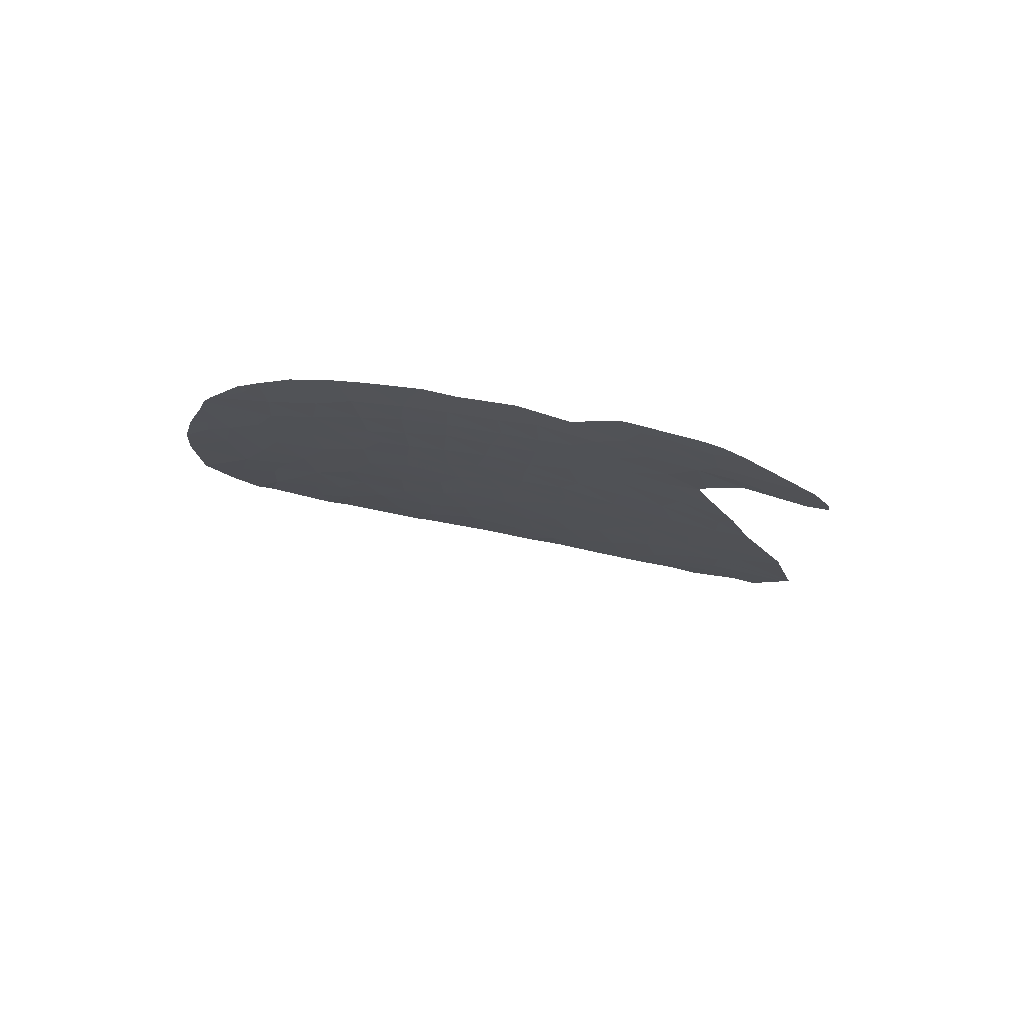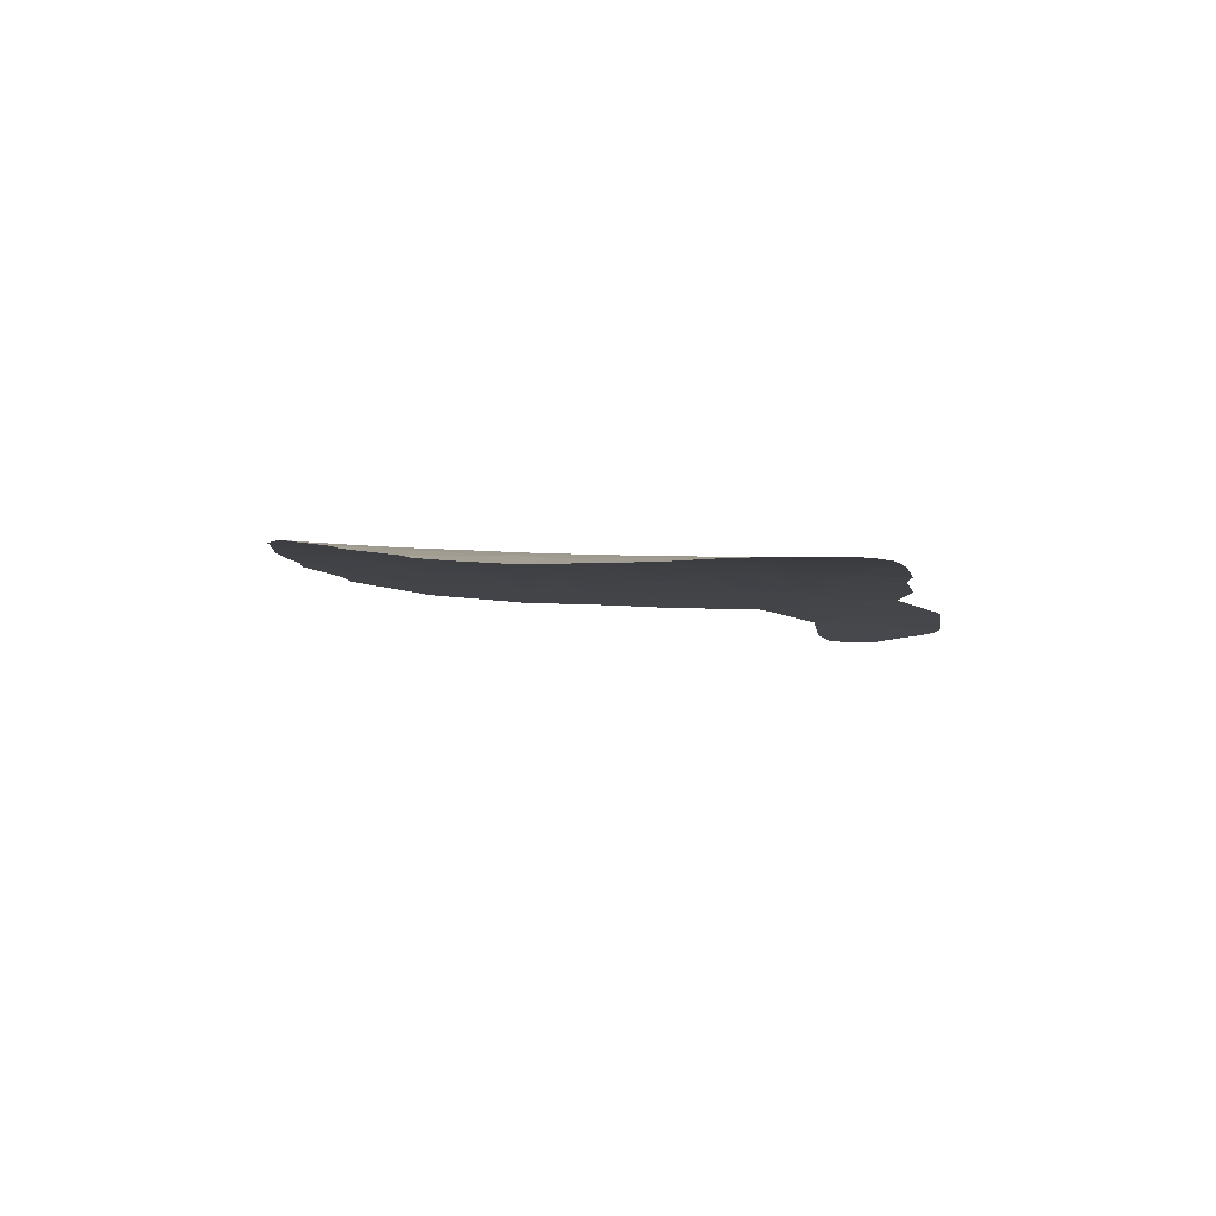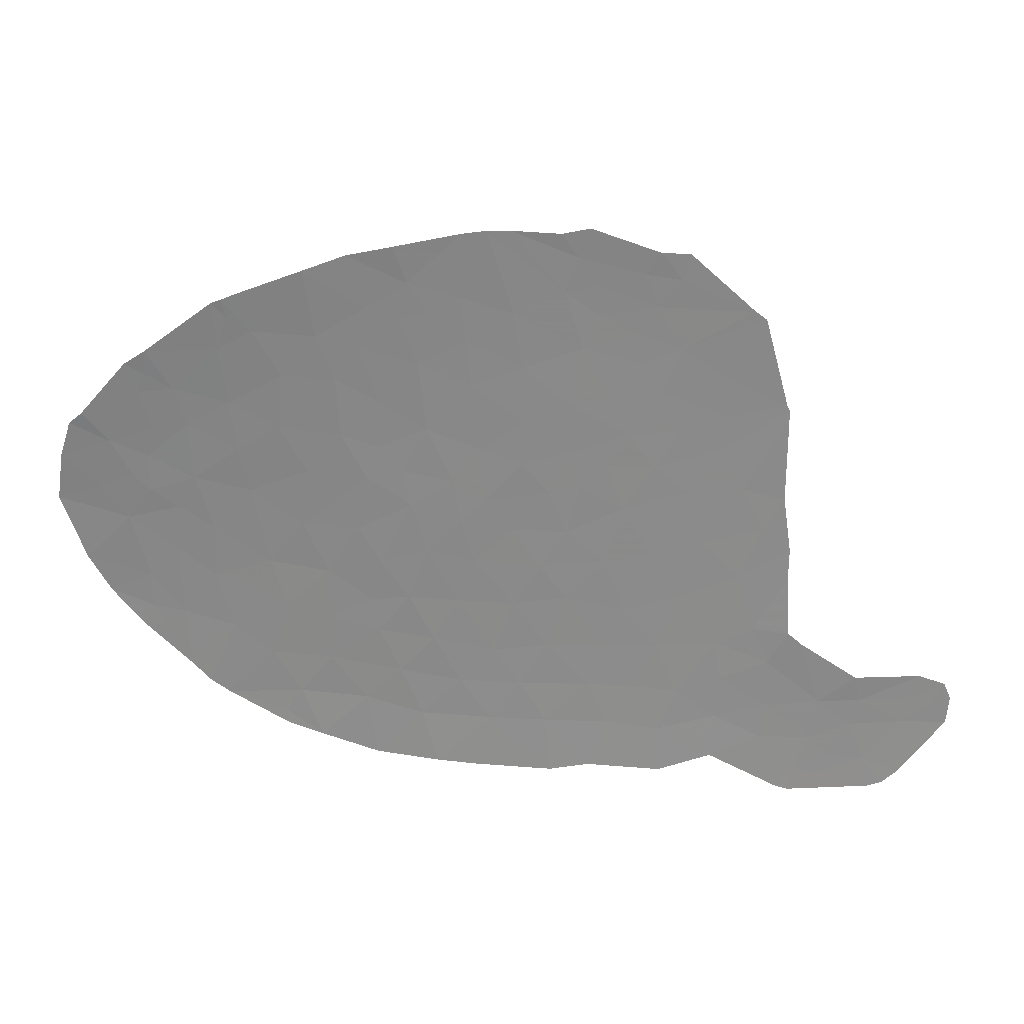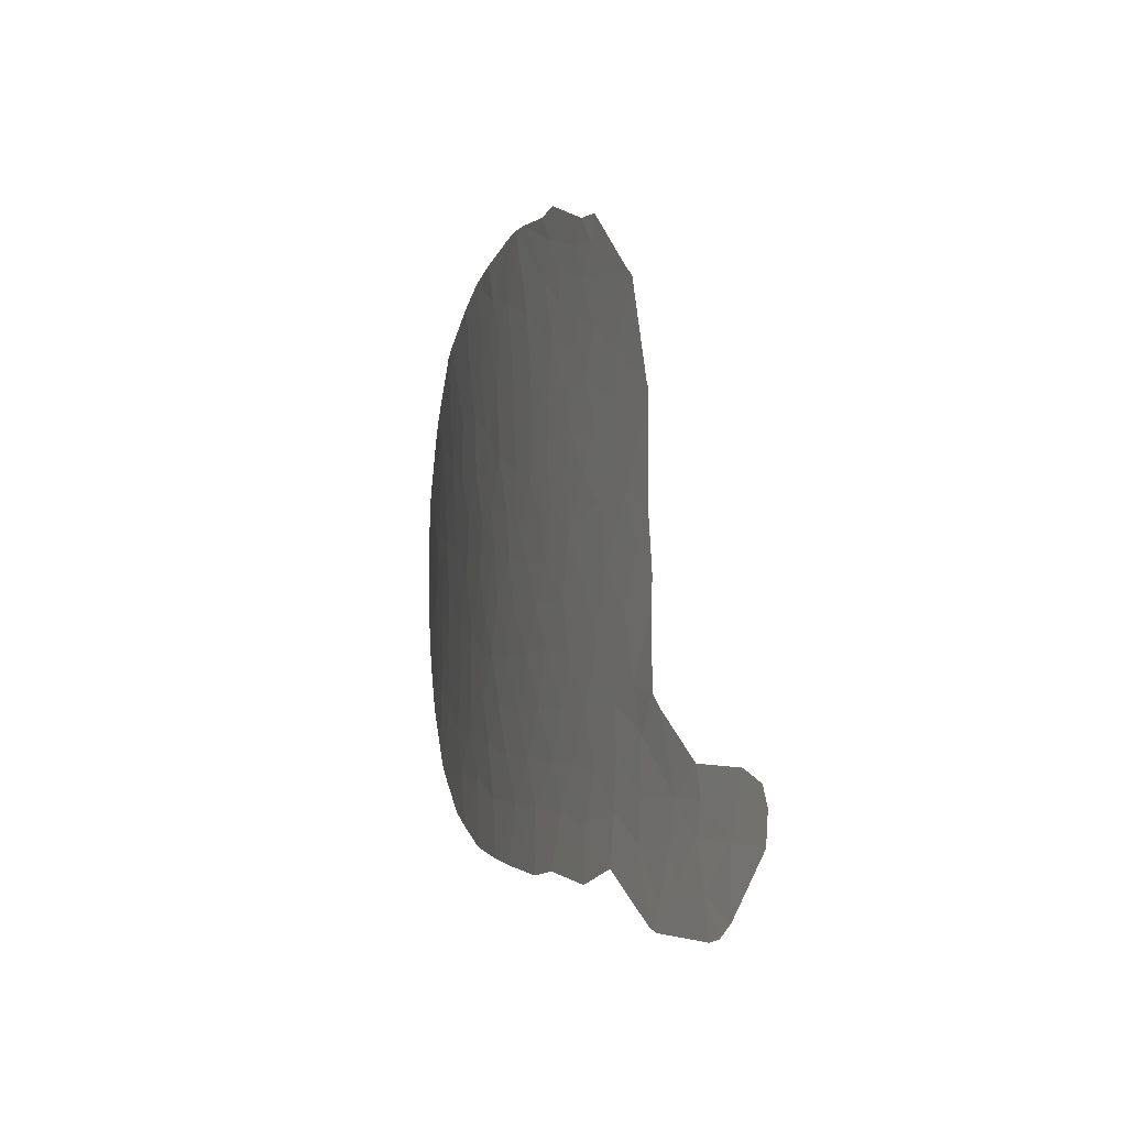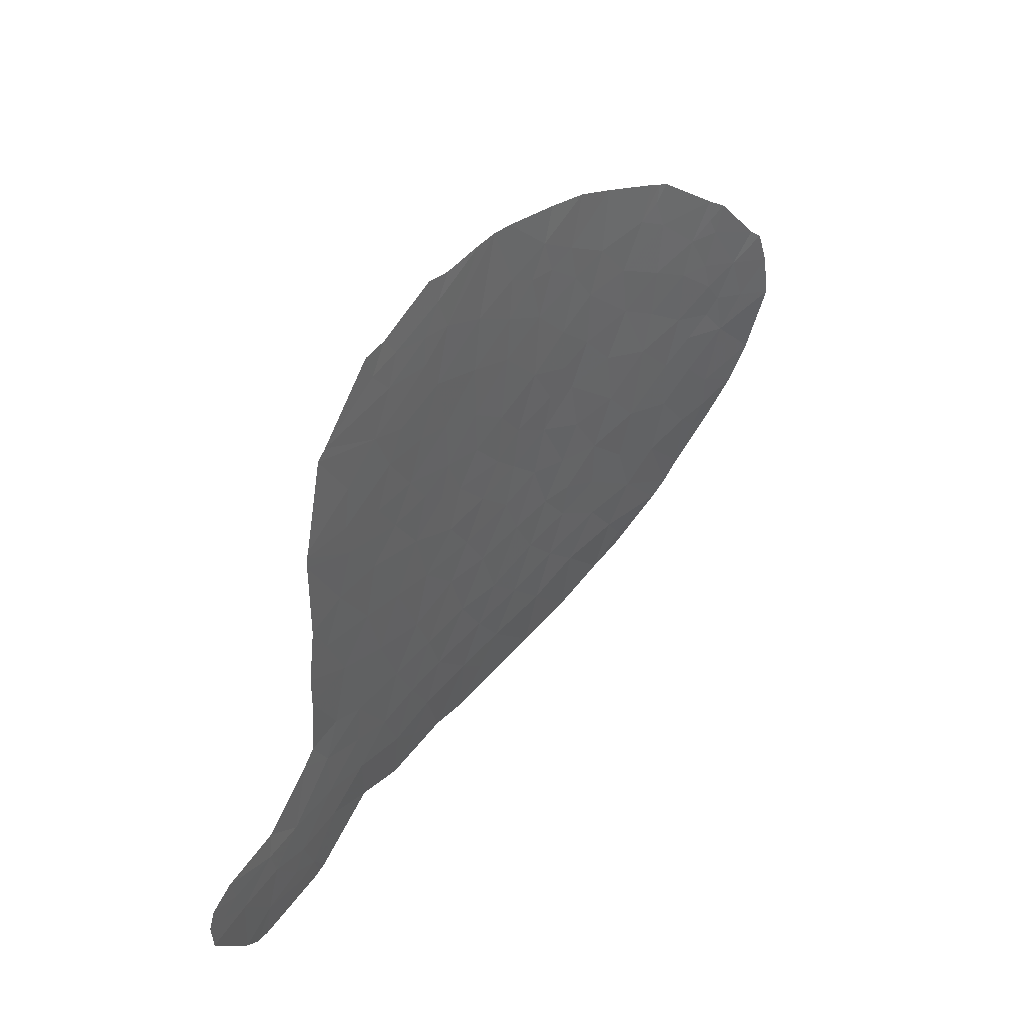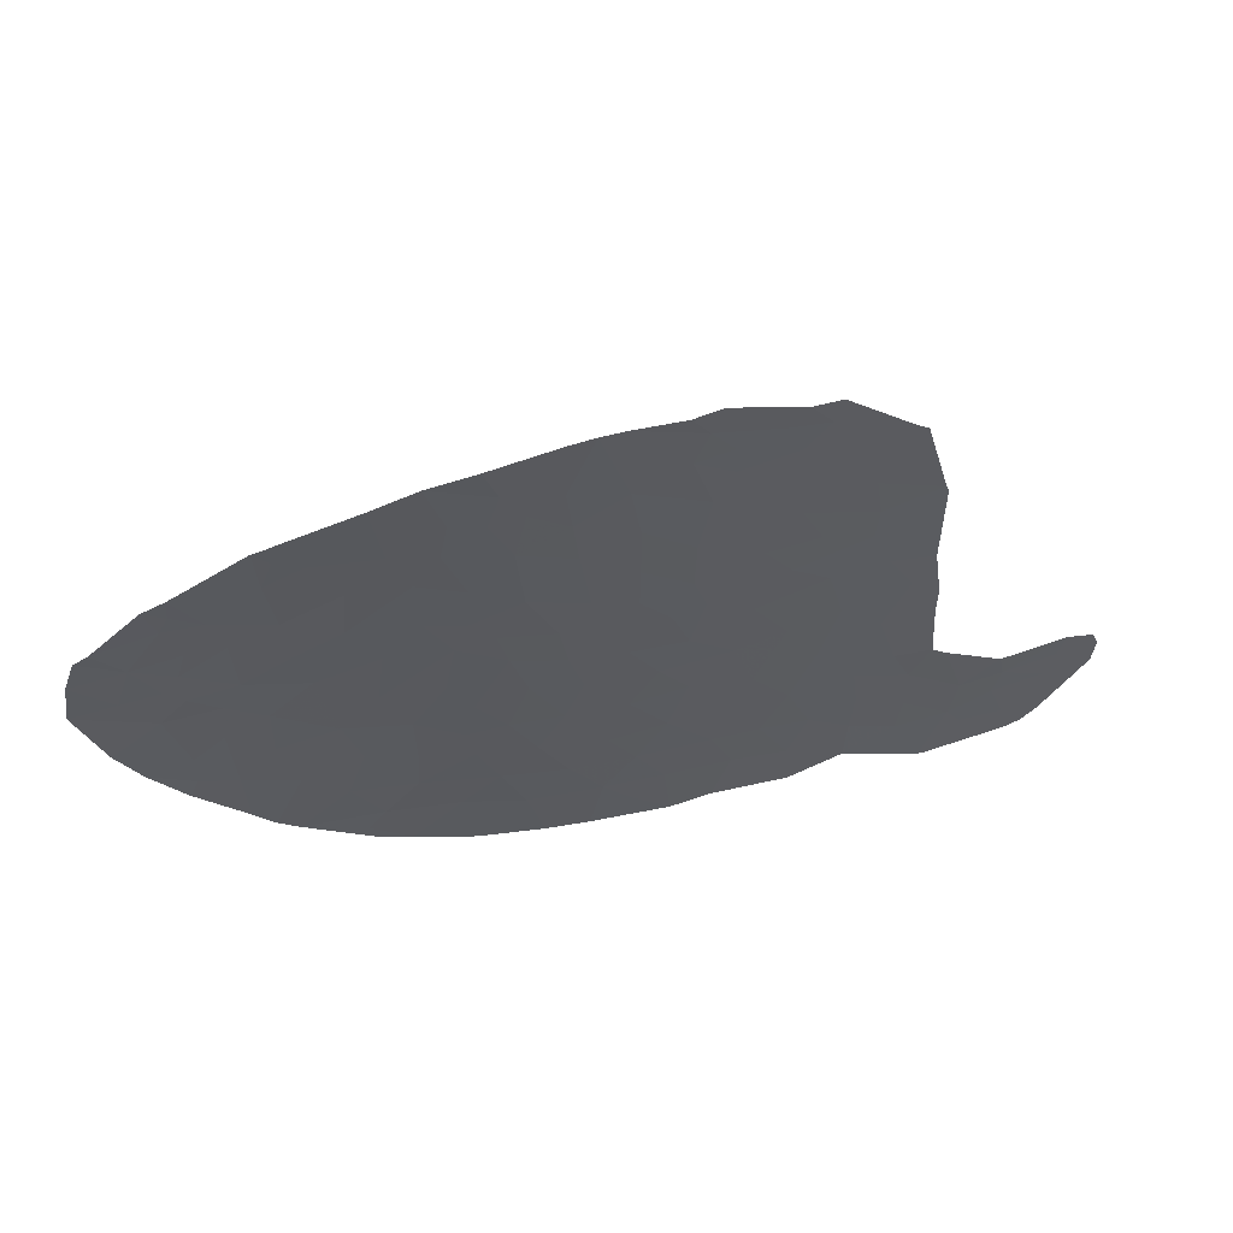
<metadata>
{"format":"obj","ext":"obj","renderer":"f3d","projection":"perspective","resolution":1024,"background":"white","views":[{"elev":-20.8,"azim":-151.5,"up":"+Y"},{"elev":14.4,"azim":97.4,"up":"+Y"},{"elev":26.8,"azim":-159.9,"up":"+Z"},{"elev":-4.3,"azim":-90.6,"up":"+Z"},{"elev":42.6,"azim":-33.0,"up":"+Z"},{"elev":57.7,"azim":-175.0,"up":"+Z"}]}
</metadata>
<code>
v -21.75 101.3 -1.299
v -22.54 101.1 -1.559
v -21.68 101.3 -0.9427
v -22.06 101.2 -0.3818
v -18.77 101.8 4.739
v -19.82 101.6 5.129
v -18.19 101.9 3.983
v -19.4 101.7 4.338
v -16.96 102.1 6.279
v -17.88 102 5.91
v -17.28 102.1 6.559
v -24.45 100.5 10.92
v -24.72 100.4 10.08
v -25.87 100.1 11.24
v -26.38 99.89 11.31
v -25.82 100 9.764
v -26.92 99.66 9.394
v -28.35 99.12 8.561
v -27.1 99.58 8.1
v -28.11 99.21 7.203
v -27.11 99.58 6.799
v -26.02 99.95 7.668
v -25.92 100 8.745
v -24.91 100.3 8.178
v -23.64 100.7 8.531
v -23.81 100.7 9.461
v -22.73 101 8.778
v -23.46 100.8 10.7
v -22.53 101.1 10.32
v -20.57 101.5 8.372
v -20.82 101.5 9.115
v -20.51 101.6 9.479
v -18.64 101.9 7.197
v -18.85 101.9 7.658
v -18.4 101.9 7.871
v -18.95 101.8 6.339
v -19.48 101.7 7.334
v -21.94 101.2 7.789
v -23.12 100.9 7.739
v -21.83 101.2 6.522
v -23.19 100.8 6.396
v -20.87 101.4 5.905
v -20.73 101.4 7.066
v -21.34 101.3 8.844
v -18.91 101.9 8.22
v -19.74 101.6 6.467
v -22.42 101 5.449
v -23.71 100.7 5.363
v -24.69 100.4 4.667
v -25.78 100 4.272
v -25.03 100.3 3.528
v -23.99 100.6 3.182
v -23.49 100.7 4.034
v -24.6 100.4 2.275
v -25.14 100.3 1.184
v -23.93 100.6 1.368
v -24.38 100.5 0.3026
v -22.77 101 0.5701
v -21.42 101.3 0.6368
v -22.83 100.9 1.688
v -21.81 101.2 1.921
v -22.8 100.9 2.88
v -22.25 101.1 4.069
v -19.29 101.7 3.259
v -20.21 101.5 3.89
v -18.62 101.9 2.507
v -19.39 101.7 1.585
v -20.18 101.6 2.626
v -18.59 101.9 1.688
v -17.61 102.1 2.011
v -32.29 97.54 4.004
v -31.79 97.76 2.808
v -32.88 97.3 3.446
v -32.88 97.31 2.684
v -32.69 97.36 4.768
v -31.78 97.75 5.04
v -30.95 98.1 3.713
v -32.97 97.3 1.248
v -33.27 97.17 0.9434
v -32.54 97.48 0.4706
v -34.52 96.61 -0.03937
v -33.74 96.95 -0.6618
v -31.51 97.92 0.06313
v -31.4 97.95 1.035
v -30.08 98.49 0.982
v -30.57 98.31 -0.266
v -30.59 98.27 2.32
v -29.32 98.77 1.961
v -28.92 98.92 3.251
v -29.23 98.79 4.595
v -29.92 98.52 3.47
v -30.65 98.21 5.009
v -29.9 98.52 5.642
v -34.64 96.54 -0.6836
v -34.49 96.61 -1.346
v -33.58 97.04 -1.665
v -32.56 97.48 -0.6888
v -32.45 97.55 -1.586
v -33.27 97.21 -2.534
v -31.38 98.04 -2.062
v -31.44 97.97 -0.9734
v -30.25 98.52 -2.435
v -30.17 98.5 -1.304
v -28.92 98.94 0.9903
v -28.06 99.25 2.302
v -27.68 99.4 1.045
v -23.83 100.7 -1.982
v -23.58 100.8 -0.4723
v -24.86 100.4 -0.8708
v -26.13 100 -2.271
v -26.4 99.89 -0.9603
v -25.22 100.3 -2.177
v -26.99 99.71 -1.66
v -27.65 99.46 -1.022
v -27.79 99.47 -2.394
v -34.82 96.48 -2.361
v -35.32 96.27 -3.058
v -34.99 96.43 -3.144
v -33.76 96.98 -2.672
v -33.2 97.26 -3.122
v -33.11 97.3 -3.088
v -33.19 97.26 -2.915
v -32.93 97.38 -3.028
v -29.35 98.73 6.463
v -28.94 98.89 7.433
v -29.99 98.47 7.497
v -28.08 99.22 6.01
v -27.09 99.59 5.747
v -28.89 98.91 5.689
v -28.33 99.13 5.199
v -27.69 99.37 5.005
v -28.05 99.24 4.009
v -27.48 99.46 3.129
v -26.91 99.66 2.134
v -25.68 100.1 2.208
v -26.06 99.95 3.244
v -26.51 99.81 0.8826
v -27.06 99.64 -0.01367
v -25.73 100.1 0.05877
v -28.57 99.09 -0.03286
v -29.02 98.95 -1.081
v -28.64 99.14 -2.261
v -29.52 98.78 -1.77
v -36.62 95.58 -1.44
v -36.24 95.76 -0.921
v -35.59 96.08 -1.35
v -35.94 95.9 -0.09635
v -35.79 95.98 -0.683
v -36.52 95.62 -0.3641
v -35.66 96.09 -2.76
v -29.88 98.53 9.527
v -30.36 98.35 10.15
v -29.6 98.65 10.29
v -28.7 99 10.04
v -28.25 99.18 10.69
v -29.92 98.55 10.79
v -28.49 99.12 11.36
v -27.97 99.27 9.89
v -30.39 98.31 8.527
v -31.87 97.72 9.388
v -32.1 97.62 9.199
v -31.31 97.94 7.838
v -30.41 98.3 6.504
v -31.39 97.9 6.079
v -31.45 97.87 6.853
v -32.68 97.36 6.992
v -32.69 97.36 6.737
v -30.51 98.3 10.75
v -27.9 99.34 11.24
v -26.86 99.71 11.31
v -19.47 101.8 0.1993
v -18.96 101.8 1.161
v -18.38 102 1.172
v -32.62 97.38 7.119
v -29.54 98.65 8.872
v -28.73 98.97 9.326
v -36.67 95.55 -0.7685
v -26.9 99.65 4.083
v -26.35 99.84 4.846
v -25.62 100.1 5.289
v -26.22 99.88 6.101
v -25.05 100.3 6.582
v -24.07 100.6 7.224
v -24.48 100.4 5.538
v -23.98 100.6 6.114
v -29.58 98.64 8.195
v -29.56 98.71 -0.09954
v -33.89 96.91 -2.187
v -32.18 97.62 1.391
v -19.91 101.7 -0.2431
v -20.54 101.5 1.305
v -20.34 101.6 -0.5332
v -21.45 101.3 3.077
v -23.77 100.7 2.175
v -20.73 101.5 9.57
v -20.98 101.4 9.307
v -21.02 101.5 9.7
v -24.48 100.5 9.241
v -25.15 100.3 9.342
v -16.68 102.2 5.437
v -16.51 102.2 4.327
v -17.09 102.1 2.835
v -17.53 102 4.74
v -18.39 101.9 5.064
v -18.76 101.8 5.611
v -21.11 101.3 4.888
f 1 2 3
f 3 2 4
f 6 5 8
f 5 7 8
f 9 10 11
f 12 13 14
f 15 16 17
f 18 17 19
f 20 18 19
f 19 21 20
f 23 22 19
f 19 17 23
f 22 21 19
f 22 23 24
f 25 26 27
f 26 13 28
f 26 28 29
f 29 27 26
f 30 31 32
f 33 34 35
f 11 10 33
f 33 35 11
f 10 36 33
f 36 37 33
f 39 38 40
f 40 41 39
f 27 38 39
f 43 42 40
f 38 44 30
f 30 43 38
f 45 37 30
f 30 32 45
f 30 37 43
f 46 43 37
f 6 42 46
f 42 43 46
f 41 40 47
f 47 48 41
f 50 49 51
f 52 51 49
f 49 53 52
f 54 51 52
f 56 55 54
f 57 55 56
f 4 58 59
f 60 61 59
f 59 58 60
f 60 62 61
f 58 56 60
f 63 62 53
f 48 47 63
f 63 53 48
f 8 7 64
f 64 65 8
f 66 67 64
f 67 68 64
f 65 64 68
f 69 66 70
f 66 69 67
f 71 72 73
f 72 74 73
f 71 73 75
f 71 76 77
f 77 72 71
f 79 78 80
f 81 79 82
f 79 80 82
f 83 84 86
f 84 85 86
f 87 85 84
f 88 85 87
f 90 89 91
f 88 87 91
f 91 89 88
f 87 77 91
f 91 77 92
f 92 90 91
f 77 76 92
f 92 93 90
f 94 82 95
f 82 96 95
f 82 97 96
f 97 98 96
f 80 97 82
f 99 96 98
f 100 101 103
f 103 102 100
f 103 101 86
f 85 88 104
f 105 88 89
f 104 88 105
f 105 106 104
f 107 108 2
f 108 4 2
f 108 107 109
f 110 111 112
f 111 109 112
f 111 110 113
f 111 113 114
f 115 113 110
f 114 113 115
f 117 116 118
f 116 119 118
f 119 120 118
f 119 99 120
f 121 120 122
f 120 99 122
f 121 122 99
f 121 99 123
f 125 124 126
f 127 124 20
f 124 125 20
f 128 127 21
f 21 127 20
f 124 127 129
f 127 130 129
f 130 90 129
f 130 127 131
f 93 124 129
f 129 90 93
f 130 131 132
f 132 90 130
f 132 133 89
f 133 105 89
f 133 134 105
f 54 135 51
f 135 136 51
f 135 55 137
f 137 134 135
f 111 138 139
f 138 137 139
f 55 139 137
f 139 109 111
f 57 109 139
f 139 55 57
f 138 111 114
f 138 114 140
f 140 106 138
f 141 140 114
f 141 142 143
f 144 145 146
f 148 147 94
f 147 81 94
f 94 81 82
f 148 94 146
f 94 95 146
f 95 116 146
f 149 147 148
f 150 144 146
f 146 116 150
f 150 116 117
f 151 152 153
f 155 154 153
f 154 151 153
f 156 153 152
f 153 156 157
f 157 155 153
f 154 155 158
f 151 159 160
f 159 161 160
f 162 161 159
f 163 124 93
f 124 163 126
f 164 165 163
f 164 166 165
f 164 76 167
f 167 166 164
f 168 152 160
f 160 152 151
f 157 169 155
f 155 169 170
f 170 158 155
f 171 67 172
f 173 171 172
f 174 161 162
f 166 174 165
f 174 162 165
f 175 151 176
f 176 18 175
f 151 154 176
f 154 158 176
f 159 151 175
f 176 158 18
f 152 168 156
f 145 148 146
f 149 148 145
f 177 149 145
f 144 177 145
f 134 137 106
f 137 138 106
f 50 136 178
f 178 133 132
f 134 133 136
f 133 178 136
f 50 178 179
f 180 181 182
f 179 128 181
f 181 180 179
f 50 179 180
f 128 21 181
f 21 22 181
f 22 182 181
f 24 183 182
f 180 49 50
f 182 184 180
f 184 49 180
f 185 182 183
f 183 41 185
f 48 185 41
f 182 185 184
f 185 48 184
f 48 49 184
f 131 178 132
f 131 128 179
f 179 178 131
f 90 132 89
f 127 128 131
f 159 126 162
f 163 165 126
f 165 162 126
f 126 186 125
f 186 18 125
f 126 159 186
f 186 159 175
f 175 18 186
f 114 115 142
f 142 141 114
f 112 109 107
f 106 105 134
f 106 140 104
f 141 187 140
f 85 104 187
f 104 140 187
f 86 187 103
f 187 141 103
f 86 85 187
f 141 143 103
f 103 143 102
f 143 142 102
f 99 98 123
f 98 100 123
f 98 101 100
f 119 116 188
f 188 99 119
f 188 116 95
f 95 96 188
f 188 96 99
f 167 76 75
f 92 164 93
f 164 163 93
f 76 164 92
f 101 83 86
f 101 97 83
f 97 80 83
f 101 98 97
f 78 189 80
f 76 71 75
f 87 84 72
f 84 189 72
f 77 87 72
f 189 78 74
f 74 72 189
f 84 80 189
f 80 84 83
f 69 70 173
f 67 69 172
f 69 173 172
f 67 171 191
f 171 190 191
f 4 192 3
f 192 4 59
f 59 190 192
f 191 190 59
f 68 67 191
f 65 68 193
f 193 68 61
f 68 191 61
f 62 193 61
f 61 191 59
f 108 58 4
f 109 57 108
f 57 56 58
f 58 108 57
f 194 54 52
f 52 62 194
f 56 194 60
f 194 62 60
f 56 54 194
f 55 135 54
f 51 136 50
f 135 134 136
f 62 52 53
f 41 183 39
f 27 44 38
f 38 43 40
f 37 45 34
f 33 37 34
f 34 45 35
f 195 32 31
f 31 30 44
f 196 31 44
f 196 195 31
f 197 195 196
f 197 44 29
f 44 27 29
f 39 25 27
f 24 25 183
f 25 39 183
f 13 198 199
f 198 24 199
f 25 24 198
f 198 26 25
f 26 198 13
f 16 13 199
f 16 199 23
f 199 24 23
f 22 24 182
f 20 125 18
f 158 17 18
f 17 16 23
f 15 17 158
f 158 170 15
f 16 15 14
f 14 13 16
f 12 28 13
f 197 196 44
f 9 200 10
f 7 201 202
f 7 203 201
f 201 203 200
f 203 10 200
f 203 7 204
f 204 10 203
f 7 202 66
f 202 70 66
f 64 7 66
f 204 205 10
f 5 6 205
f 205 204 5
f 5 204 7
f 37 36 46
f 36 10 205
f 36 205 46
f 205 6 46
f 65 6 8
f 206 6 65
f 206 42 6
f 42 206 40
f 206 47 40
f 47 206 63
f 63 206 193
f 206 65 193
f 63 193 62
f 49 48 53
f 3 192 1

</code>
